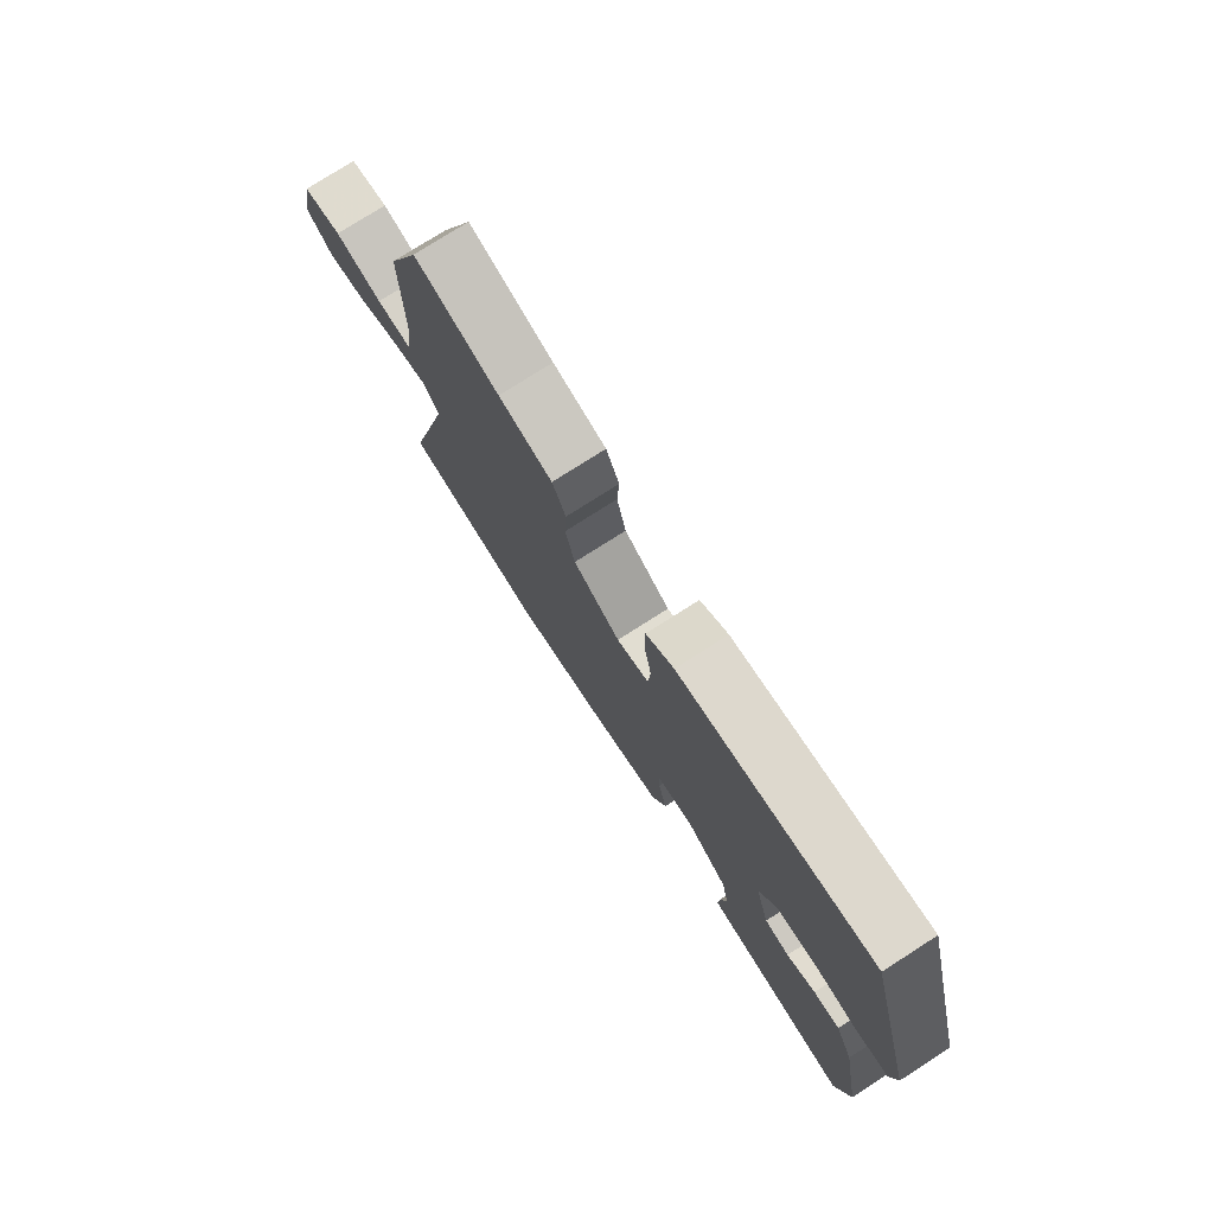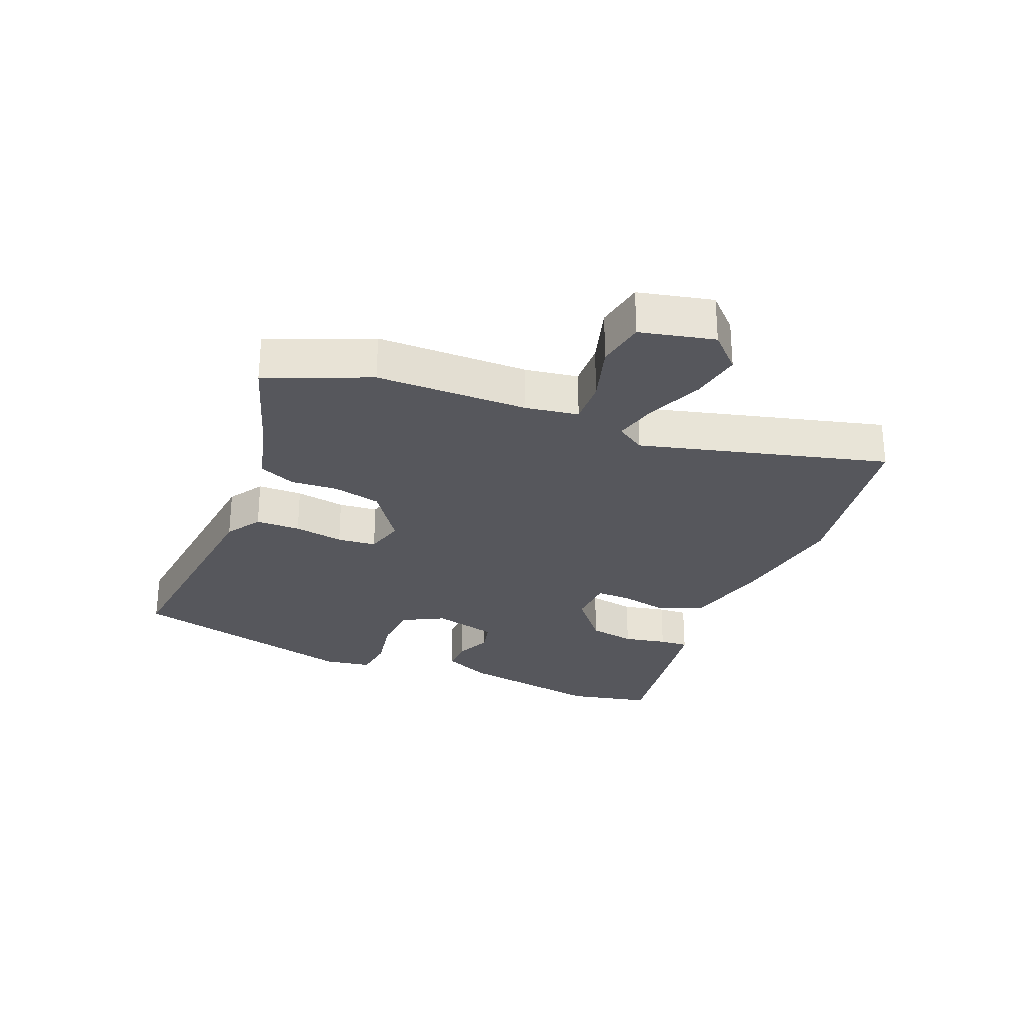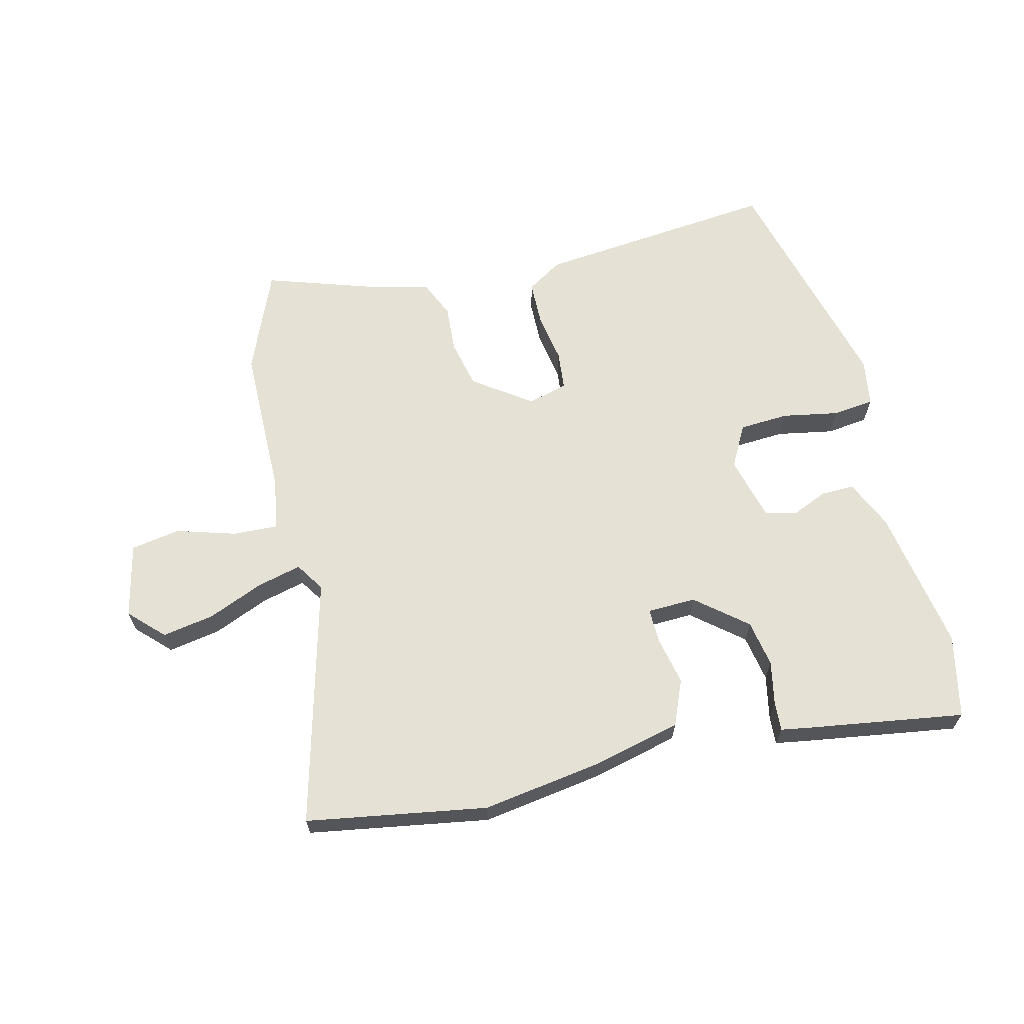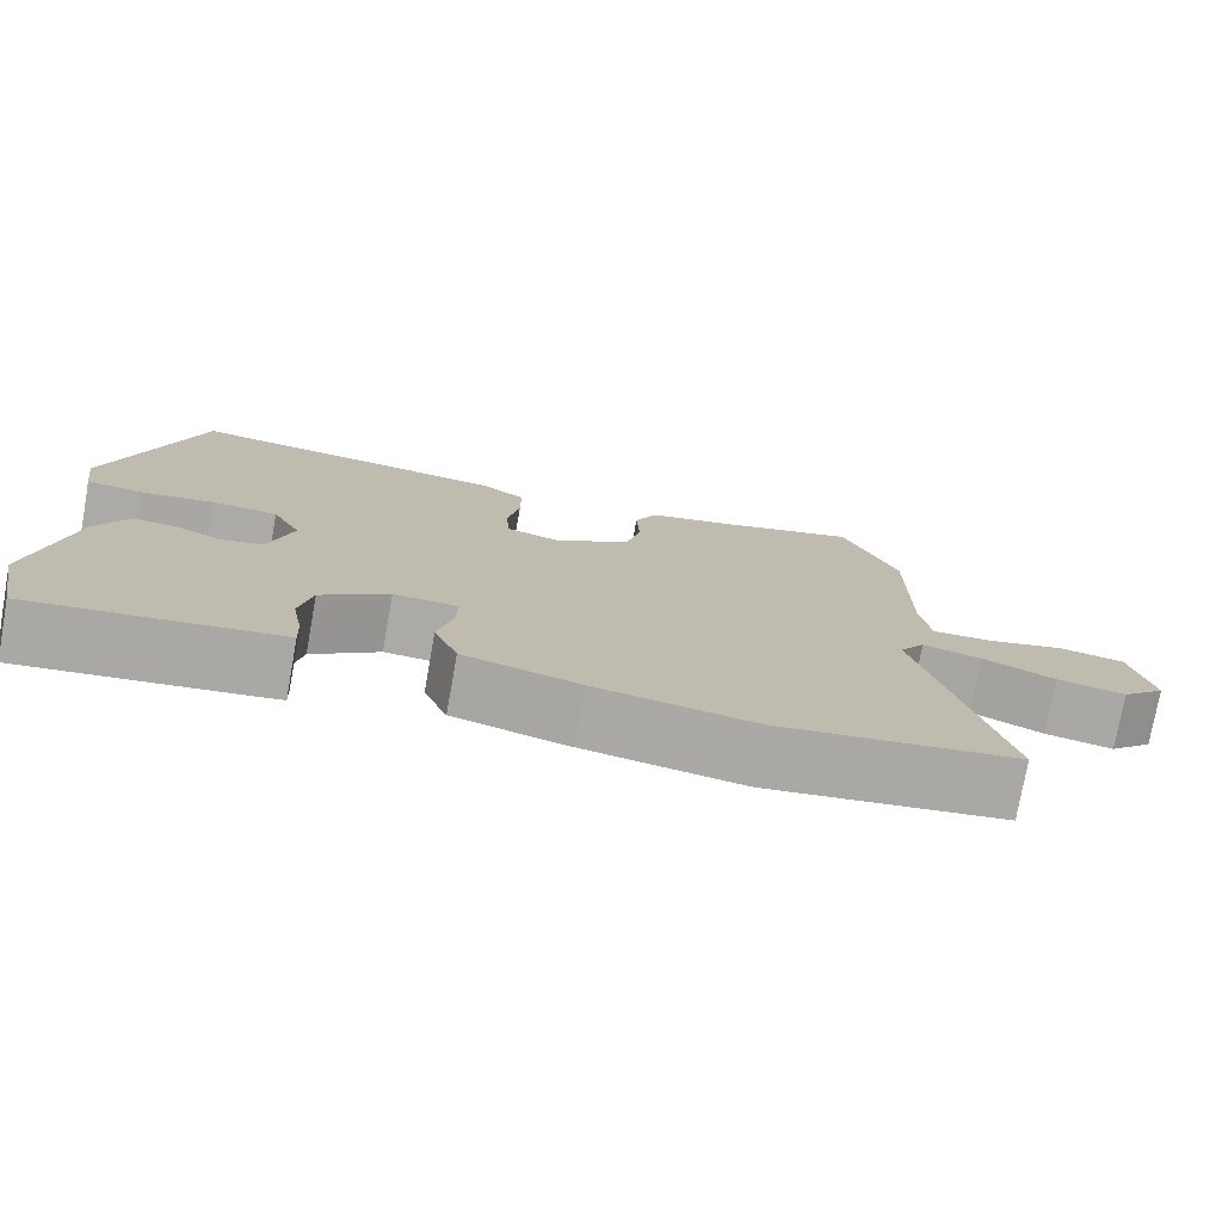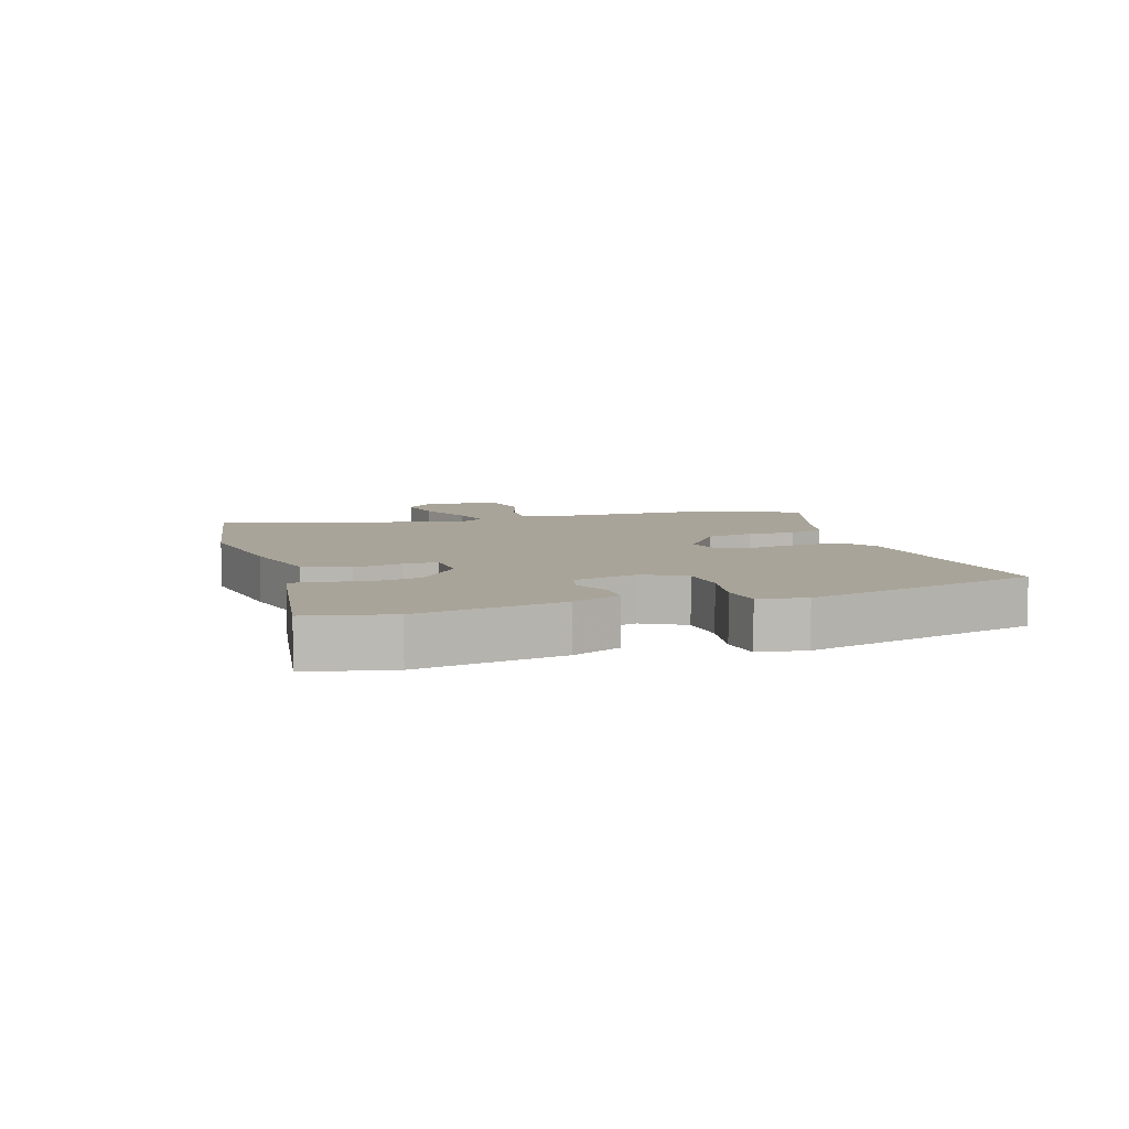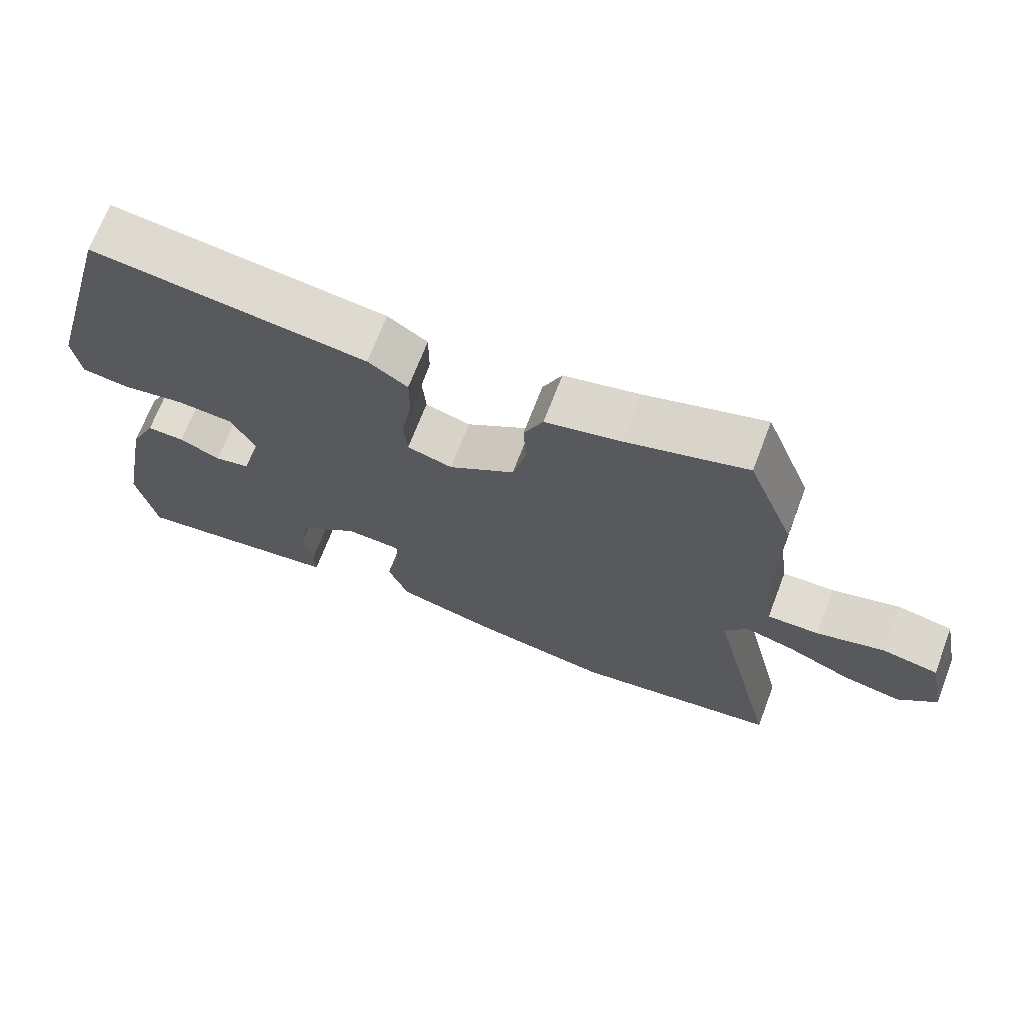
<metadata>
{"format":"obj","ext":"obj","renderer":"f3d","projection":"perspective","resolution":1024,"background":"white","views":[{"elev":76.6,"azim":-122.6,"up":"+Z"},{"elev":-27.6,"azim":68.7,"up":"+Y"},{"elev":64.8,"azim":167.3,"up":"+Y"},{"elev":-76.1,"azim":-10.2,"up":"+Z"},{"elev":7.3,"azim":-106.7,"up":"+Y"},{"elev":69.2,"azim":20.9,"up":"+Z"}]}
</metadata>
<code>
v -0.426 0.07 0.504
v -0.037 0.07 0.457
v 0.019 0.07 0.42
v 0.019 0.07 0.348
v 0.004 0.07 0.268
v 0.009 0.07 0.205
v 0.073 0.07 0.187
v 0.166 0.07 0.25
v 0.185 0.07 0.328
v 0.181 0.07 0.403
v 0.208 0.07 0.462
v 0.315 0.07 0.488
v 0.484 0.07 0.54
v 0.55 0.07 0.373
v 0.548 0.07 0.129
v 0.56 0.07 0.044
v 0.633 0.07 0.046
v 0.729 0.07 0.073
v 0.808 0.07 0.058
v 0.833 0.07 -0.062
v 0.779 0.07 -0.114
v 0.696 0.07 -0.098
v 0.607 0.07 -0.059
v 0.536 0.07 -0.04
v 0.505 0.07 -0.086
v 0.602 0.07 -0.485
v 0.311 0.07 -0.528
v 0.118 0.07 -0.495
v -0.023 0.07 -0.458
v -0.052 0.07 -0.385
v -0.034 0.07 -0.307
v -0.032 0.07 -0.252
v -0.11 0.07 -0.248
v -0.192 0.07 -0.313
v -0.207 0.07 -0.388
v -0.194 0.07 -0.458
v -0.192 0.07 -0.505
v -0.239 0.07 -0.512
v -0.491 0.07 -0.546
v -0.518 0.07 -0.412
v -0.474 0.07 -0.18
v -0.437 0.07 -0.102
v -0.384 0.07 -0.104
v -0.326 0.07 -0.13
v -0.276 0.07 -0.119
v -0.247 0.07 -0.015
v -0.282 0.07 0.053
v -0.362 0.07 0.059
v -0.452 0.07 0.044
v -0.519 0.07 0.053
v -0.53 0.07 0.129
v -0.426 0 0.504
v -0.037 0 0.457
v 0.019 0 0.42
v 0.019 0 0.348
v 0.004 0 0.268
v 0.009 0 0.205
v 0.073 0 0.187
v 0.166 0 0.25
v 0.185 0 0.328
v 0.181 0 0.403
v 0.208 0 0.462
v 0.315 0 0.488
v 0.484 0 0.54
v 0.55 0 0.373
v 0.548 0 0.129
v 0.56 0 0.044
v 0.633 0 0.046
v 0.729 0 0.073
v 0.808 0 0.058
v 0.833 0 -0.062
v 0.779 0 -0.114
v 0.696 0 -0.098
v 0.607 0 -0.059
v 0.536 0 -0.04
v 0.505 0 -0.086
v 0.602 0 -0.485
v 0.311 0 -0.528
v 0.118 0 -0.495
v -0.023 0 -0.458
v -0.052 0 -0.385
v -0.034 0 -0.307
v -0.032 0 -0.252
v -0.11 0 -0.248
v -0.192 0 -0.313
v -0.207 0 -0.388
v -0.194 0 -0.458
v -0.192 0 -0.505
v -0.239 0 -0.512
v -0.491 0 -0.546
v -0.518 0 -0.412
v -0.474 0 -0.18
v -0.437 0 -0.102
v -0.384 0 -0.104
v -0.326 0 -0.13
v -0.276 0 -0.119
v -0.247 0 -0.015
v -0.282 0 0.053
v -0.362 0 0.059
v -0.452 0 0.044
v -0.519 0 0.053
v -0.53 0 0.129
f 3 4 5
f 2 3 5
f 1 2 5
f 51 1 5
f 50 51 5
f 49 50 5
f 48 49 5
f 47 48 5 6
f 46 47 6 7
f 45 46 7
f 42 43 44
f 41 42 44
f 40 41 44
f 39 40 44
f 38 39 44
f 37 38 44
f 36 37 44
f 35 36 44
f 34 35 44 45
f 45 7 8
f 34 45 8
f 33 34 8
f 29 30 31
f 28 29 31
f 27 28 31
f 26 27 31
f 25 26 31
f 24 25 31 32
f 21 22 23
f 20 21 23
f 19 20 23
f 18 19 23
f 17 18 23
f 16 17 23 24
f 32 33 8
f 24 32 8
f 16 24 8
f 15 16 8
f 9 10 11 12
f 13 14 15
f 12 13 15
f 9 12 15
f 8 9 15
f 56 55 54
f 56 54 53
f 56 53 52
f 56 52 102
f 56 102 101
f 56 101 100
f 56 100 99
f 57 56 99 98
f 58 57 98 97
f 58 97 96
f 95 94 93
f 95 93 92
f 95 92 91
f 95 91 90
f 95 90 89
f 95 89 88
f 95 88 87
f 95 87 86
f 96 95 86 85
f 59 58 96
f 59 96 85
f 59 85 84
f 82 81 80
f 82 80 79
f 82 79 78
f 82 78 77
f 82 77 76
f 83 82 76 75
f 74 73 72
f 74 72 71
f 74 71 70
f 74 70 69
f 74 69 68
f 75 74 68 67
f 59 84 83
f 59 83 75
f 59 75 67
f 59 67 66
f 63 62 61 60
f 66 65 64
f 66 64 63
f 66 63 60
f 66 60 59
f 1 52 53 2
f 2 53 54 3
f 3 54 55 4
f 4 55 56 5
f 5 56 57 6
f 6 57 58 7
f 7 58 59 8
f 8 59 60 9
f 9 60 61 10
f 10 61 62 11
f 11 62 63 12
f 12 63 64 13
f 13 64 65 14
f 14 65 66 15
f 15 66 67 16
f 16 67 68 17
f 17 68 69 18
f 18 69 70 19
f 19 70 71 20
f 20 71 72 21
f 21 72 73 22
f 22 73 74 23
f 23 74 75 24
f 24 75 76 25
f 25 76 77 26
f 26 77 78 27
f 27 78 79 28
f 28 79 80 29
f 29 80 81 30
f 30 81 82 31
f 31 82 83 32
f 32 83 84 33
f 33 84 85 34
f 34 85 86 35
f 35 86 87 36
f 36 87 88 37
f 37 88 89 38
f 38 89 90 39
f 39 90 91 40
f 40 91 92 41
f 41 92 93 42
f 42 93 94 43
f 43 94 95 44
f 44 95 96 45
f 45 96 97 46
f 46 97 98 47
f 47 98 99 48
f 48 99 100 49
f 49 100 101 50
f 50 101 102 51
f 51 102 52 1

</code>
